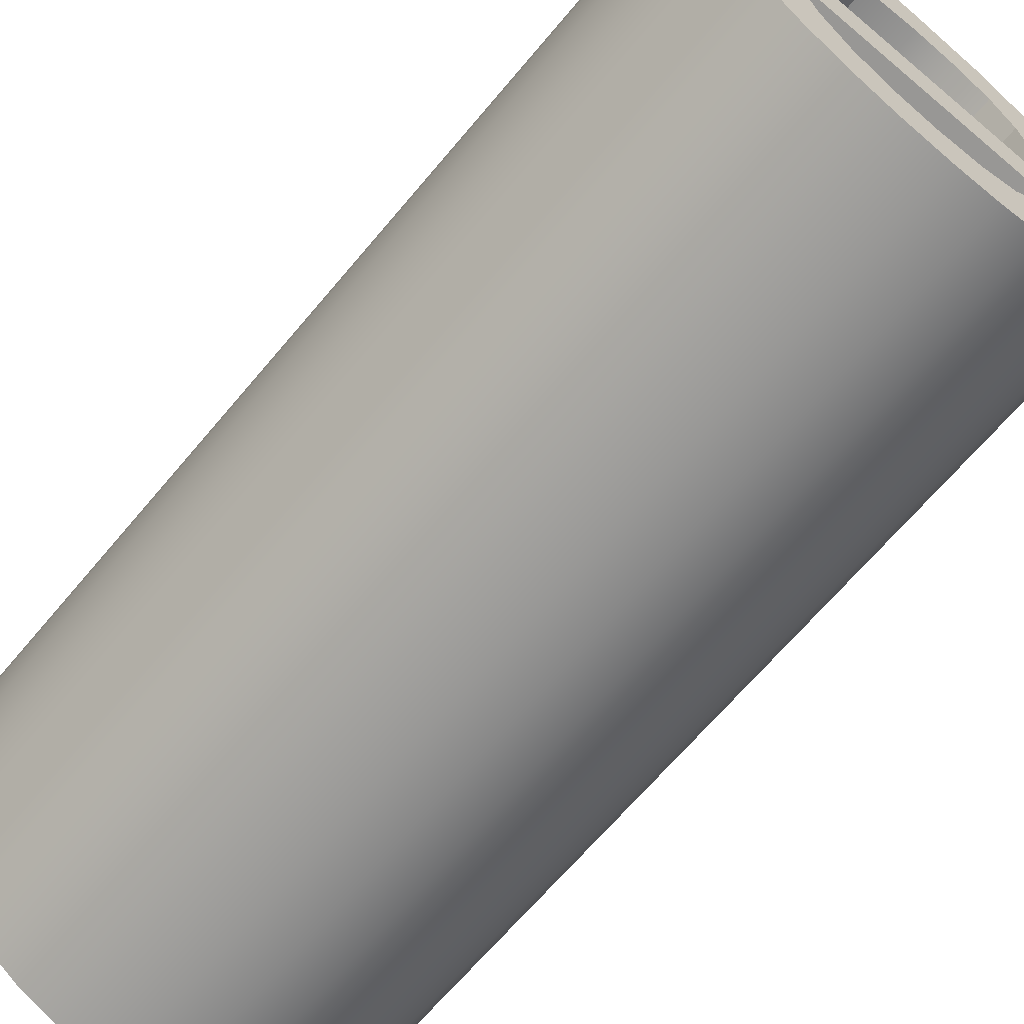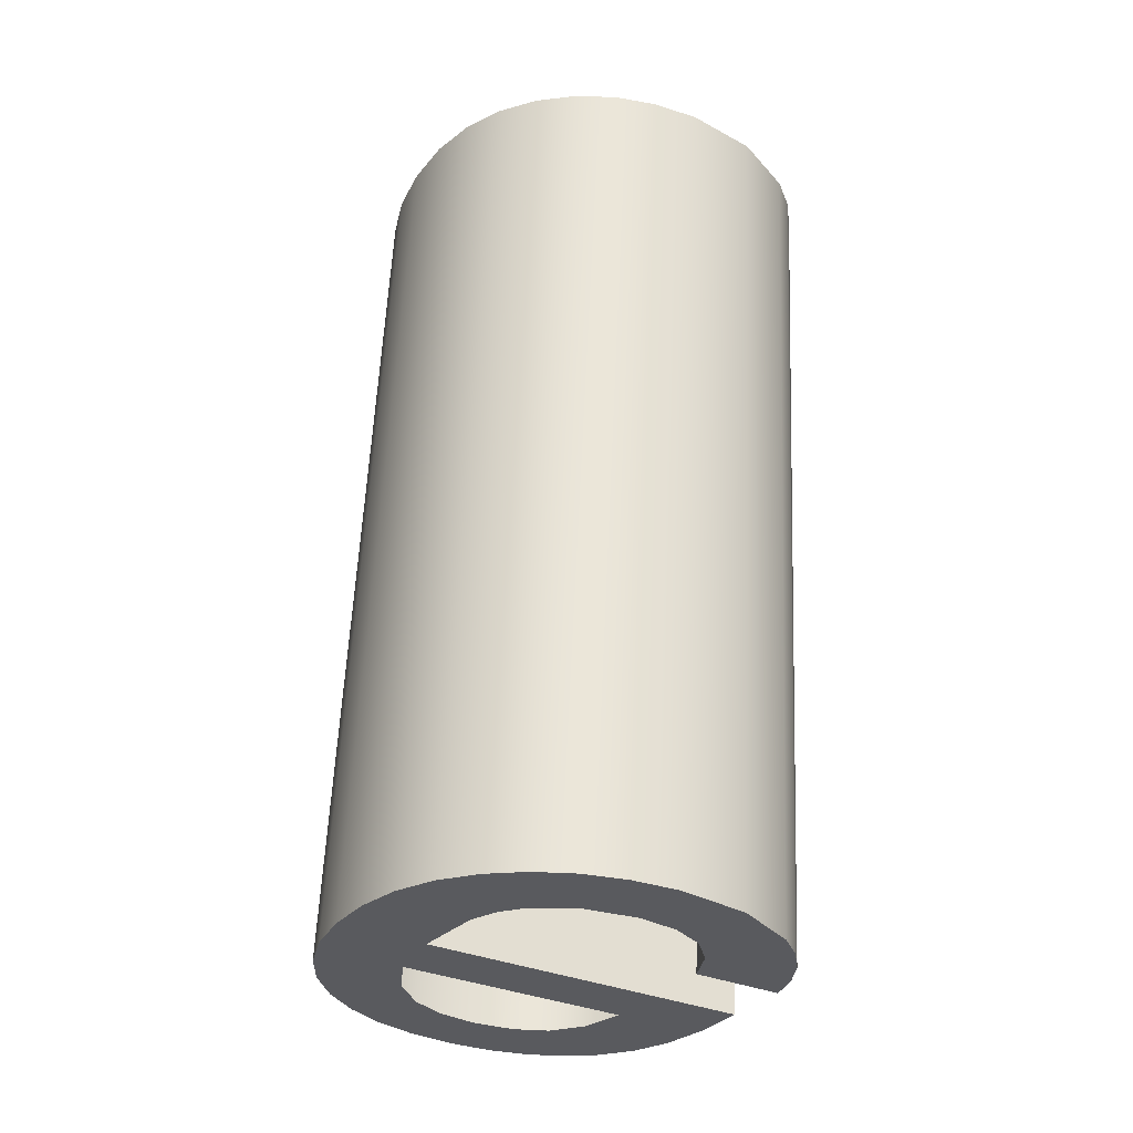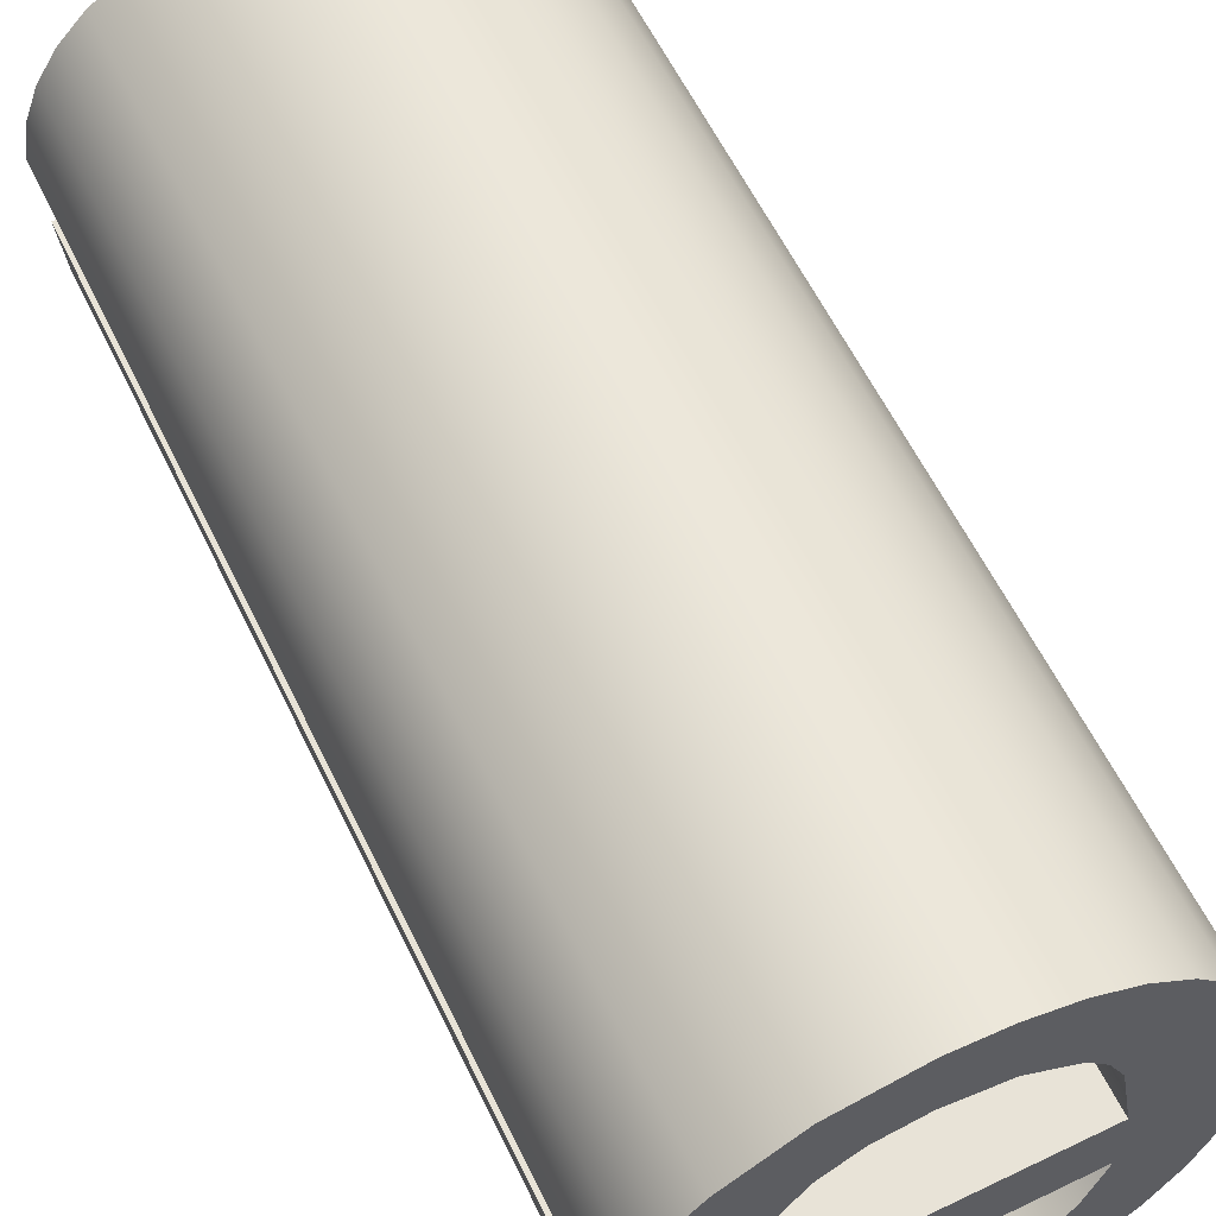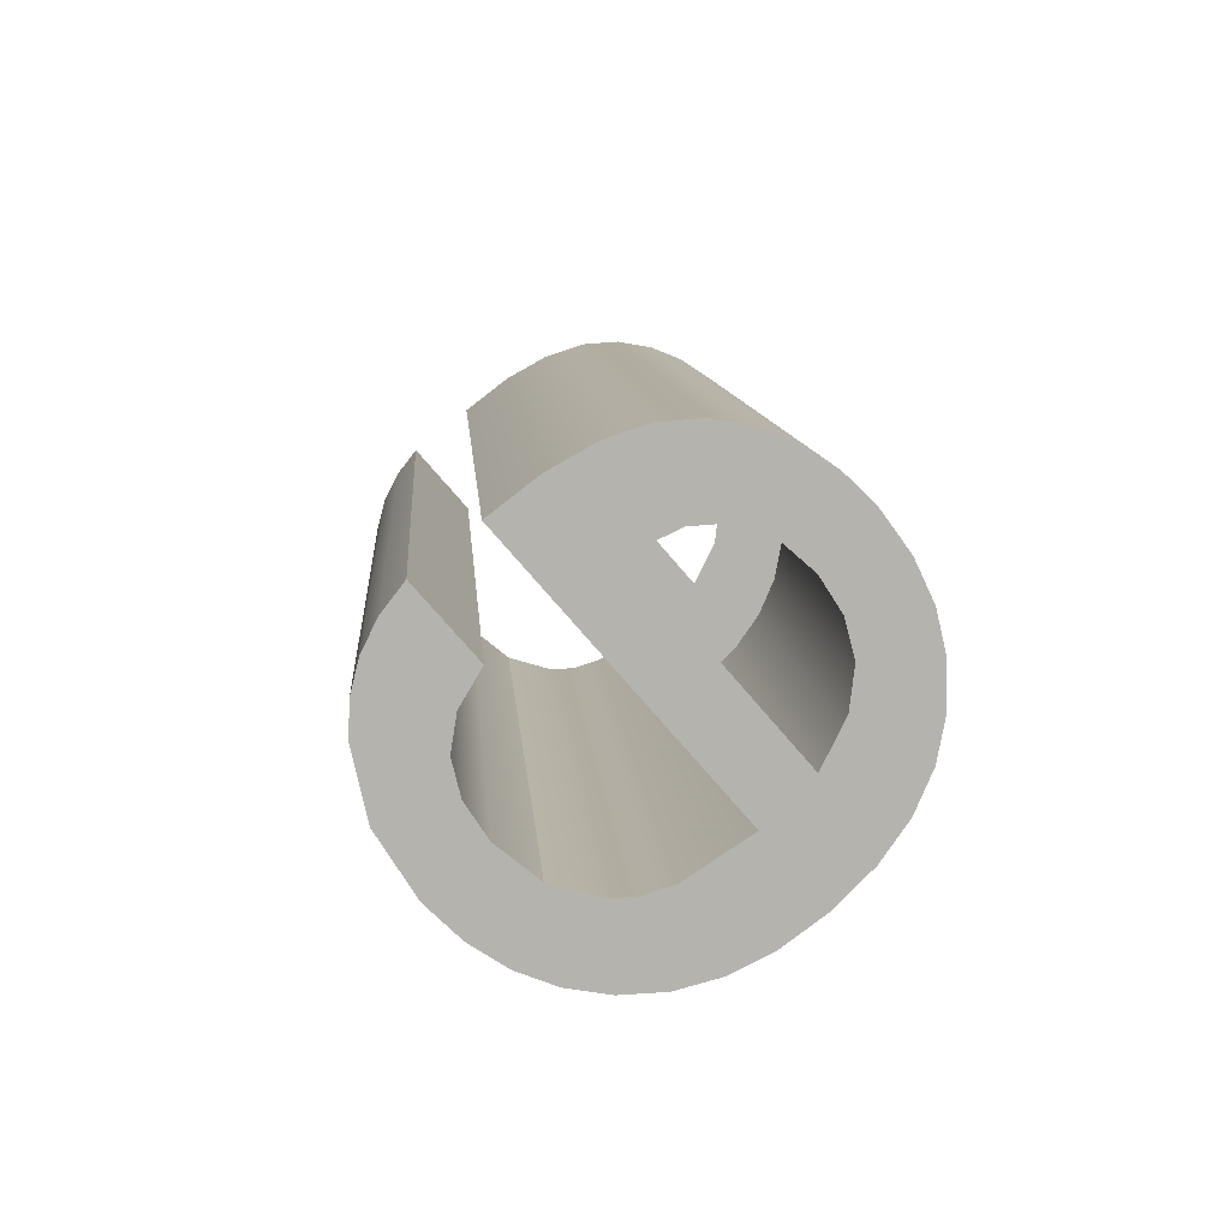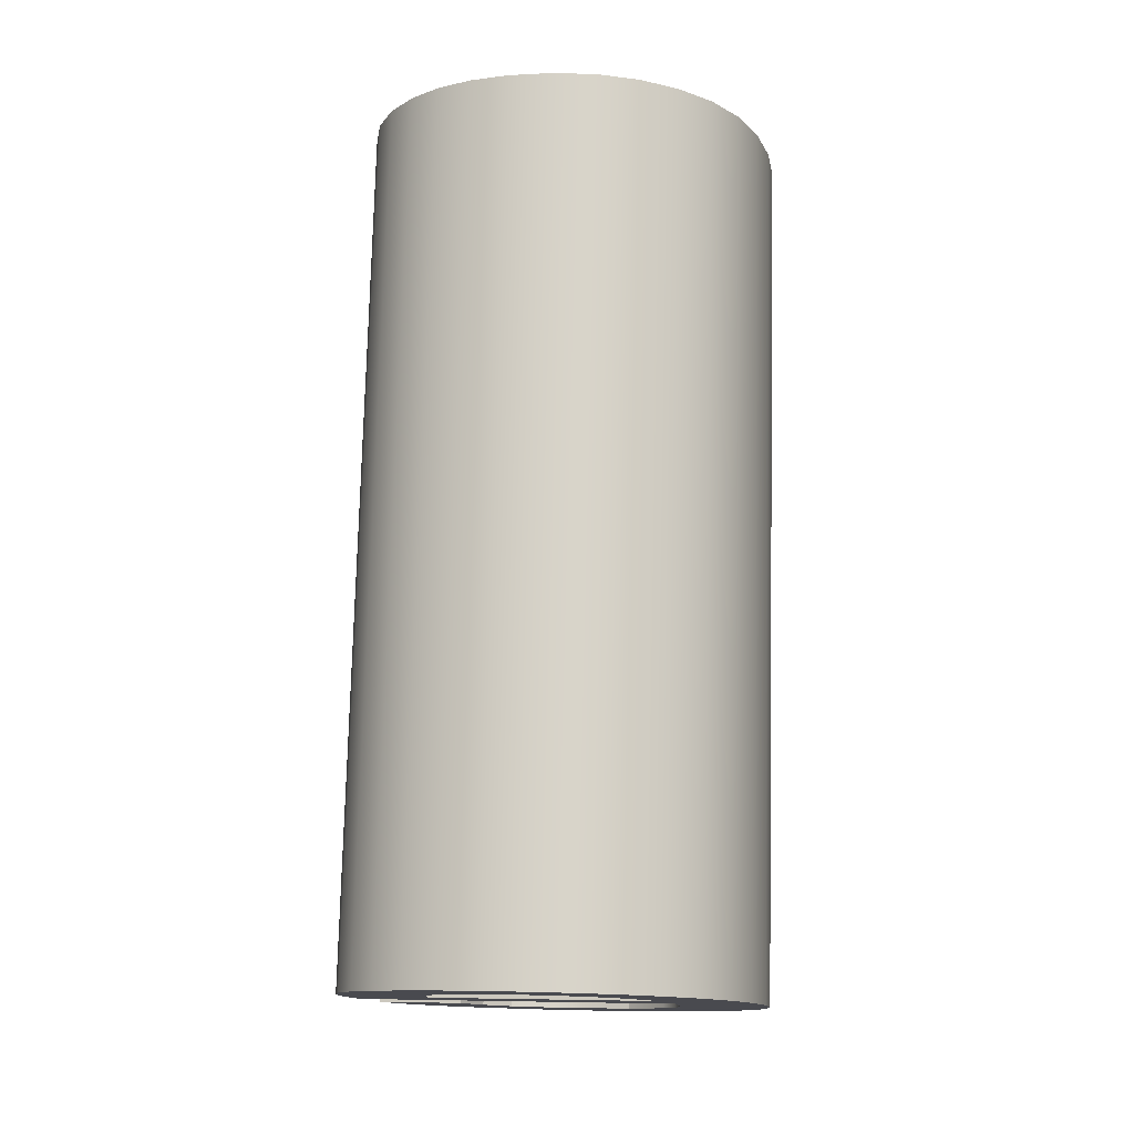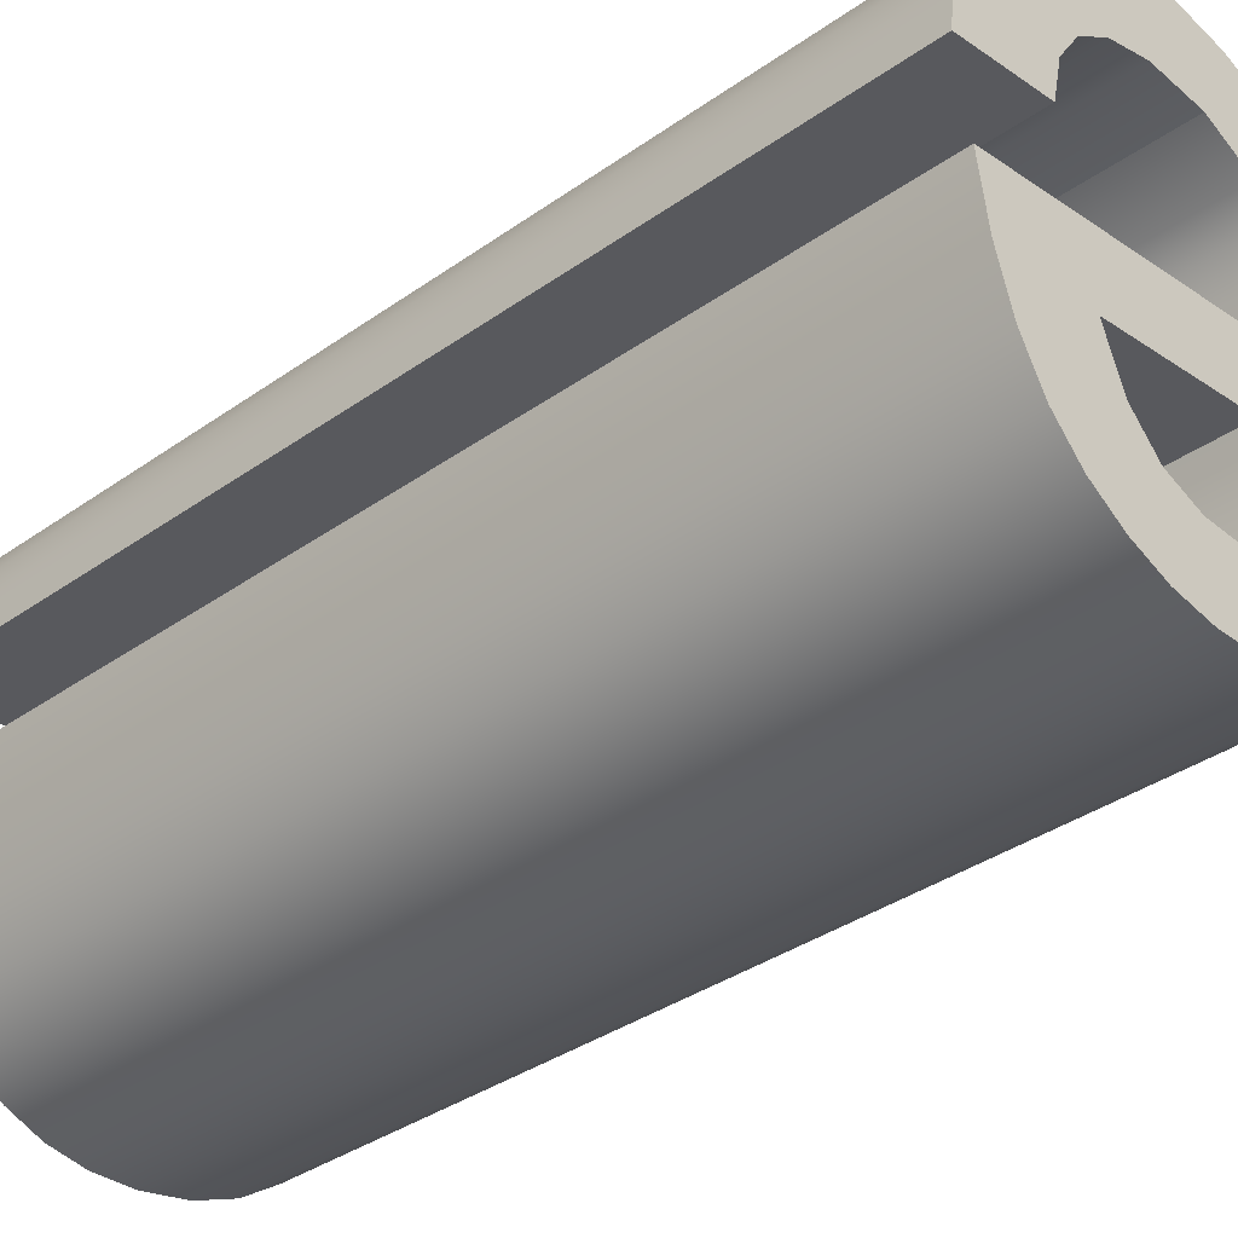
<metadata>
{"format":"obj","ext":"obj","renderer":"f3d","projection":"perspective","resolution":1024,"background":"white","views":[{"elev":-73.1,"azim":-40.0,"up":"+Z"},{"elev":-36.7,"azim":-27.2,"up":"+Y"},{"elev":65.2,"azim":154.3,"up":"+Z"},{"elev":-75.9,"azim":130.7,"up":"+Y"},{"elev":-7.9,"azim":-165.7,"up":"+Y"},{"elev":-26.9,"azim":133.1,"up":"+Z"}]}
</metadata>
<code>
o #ID1136
v 0.5435 0.06982 -0.2018
v 0.5432 0.05713 -0.2025
v 0.5432 0.06977 -0.2012
v 0.5435 0.05718 -0.2031
v 0.5431 0.05706 -0.2019
v 0.5431 0.05692 -0.2004
v 0.543 0.05699 -0.2011
v 0.5432 0.05713 -0.2025
v 0.5432 0.05685 -0.1997
v 0.5435 0.05718 -0.2031
v 0.5435 0.05679 -0.1992
v 0.5439 0.05723 -0.2036
v 0.5439 0.05674 -0.1987
v 0.5444 0.05727 -0.204
v 0.5443 0.05699 -0.2011
v 0.5443 0.05708 -0.202
v 0.5446 0.05715 -0.2027
v 0.5449 0.0573 -0.2042
v 0.545 0.05719 -0.2032
v 0.5455 0.05732 -0.2044
v 0.5455 0.05722 -0.2034
v 0.5461 0.05722 -0.2035
v 0.5462 0.05732 -0.2045
v 0.5467 0.05722 -0.2034
v 0.5468 0.05732 -0.2044
v 0.5471 0.05719 -0.2032
v 0.5473 0.0573 -0.2043
v 0.5474 0.05715 -0.2027
v 0.5478 0.05728 -0.204
v 0.5476 0.05708 -0.202
v 0.549 0.05699 -0.2011
v 0.5482 0.05724 -0.2037
v 0.5485 0.0572 -0.2032
v 0.5488 0.05714 -0.2027
v 0.5489 0.05707 -0.2019
v 0.5444 0.0567 -0.1983
v 0.5444 0.05688 -0.2
v 0.5449 0.05668 -0.198
v 0.5446 0.05684 -0.1996
v 0.5448 0.05681 -0.1993
v 0.5454 0.05677 -0.199
v 0.5455 0.05666 -0.1978
v 0.5462 0.05676 -0.1988
v 0.5462 0.05665 -0.1978
v 0.5468 0.05677 -0.1989
v 0.5472 0.05667 -0.1979
v 0.5472 0.05679 -0.1991
v 0.5481 0.05672 -0.1984
v 0.5476 0.05683 -0.1995
v 0.5477 0.05688 -0.2001
v 0.549 0.05688 -0.2001
v 0.5485 0.05675 -0.1988
v 0.5487 0.05679 -0.1992
v 0.5489 0.05684 -0.1996
v 0.5431 0.05706 -0.2019
v 0.5431 0.0697 -0.2006
v 0.5431 0.06955 -0.1991
v 0.5431 0.0697 -0.2006
v 0.543 0.06963 -0.1999
v 0.5432 0.06949 -0.1985
v 0.5432 0.06977 -0.2012
v 0.5435 0.06943 -0.1979
v 0.5435 0.06982 -0.2018
v 0.5439 0.06938 -0.1974
v 0.5439 0.06987 -0.2023
v 0.5444 0.06934 -0.197
v 0.5443 0.06963 -0.1999
v 0.5444 0.06952 -0.1988
v 0.5449 0.06932 -0.1967
v 0.5446 0.06948 -0.1984
v 0.5448 0.06945 -0.1981
v 0.5454 0.06941 -0.1977
v 0.5455 0.0693 -0.1966
v 0.5462 0.0694 -0.1976
v 0.5462 0.06929 -0.1965
v 0.5472 0.06931 -0.1967
v 0.5468 0.0694 -0.1976
v 0.5472 0.06943 -0.1979
v 0.5481 0.06936 -0.1972
v 0.5476 0.06947 -0.1983
v 0.5477 0.06952 -0.1988
v 0.549 0.06952 -0.1988
v 0.5485 0.06939 -0.1975
v 0.5487 0.06943 -0.1979
v 0.5489 0.06947 -0.1983
v 0.549 0.06963 -0.1999
v 0.5443 0.06972 -0.2008
v 0.5476 0.06972 -0.2008
v 0.5478 0.06992 -0.2028
v 0.5482 0.06988 -0.2024
v 0.5485 0.06984 -0.202
v 0.5488 0.06978 -0.2014
v 0.5489 0.06971 -0.2007
v 0.5444 0.06991 -0.2027
v 0.5446 0.06979 -0.2015
v 0.5449 0.06994 -0.203
v 0.545 0.06983 -0.2019
v 0.5455 0.06996 -0.2031
v 0.5455 0.06986 -0.2021
v 0.5461 0.06986 -0.2022
v 0.5462 0.06996 -0.2032
v 0.5467 0.06986 -0.2021
v 0.5468 0.06996 -0.2031
v 0.5471 0.06983 -0.2019
v 0.5473 0.06994 -0.203
v 0.5474 0.06979 -0.2015
v 0.5439 0.06987 -0.2023
v 0.5439 0.05723 -0.2036
v 0.5489 0.05684 -0.1996
v 0.549 0.06952 -0.1988
v 0.5489 0.06947 -0.1983
v 0.549 0.05688 -0.2001
v 0.5487 0.06943 -0.1979
v 0.5487 0.05679 -0.1992
v 0.5485 0.06939 -0.1975
v 0.5485 0.05675 -0.1988
v 0.5481 0.06936 -0.1972
v 0.5481 0.05672 -0.1984
v 0.5472 0.06931 -0.1967
v 0.5472 0.05667 -0.1979
v 0.5462 0.06929 -0.1965
v 0.5462 0.05665 -0.1978
v 0.5455 0.05666 -0.1978
v 0.5455 0.0693 -0.1966
v 0.5449 0.06932 -0.1967
v 0.5449 0.05668 -0.198
v 0.5444 0.0567 -0.1983
v 0.5444 0.06934 -0.197
v 0.5439 0.05674 -0.1987
v 0.5439 0.06938 -0.1974
v 0.5435 0.06943 -0.1979
v 0.5435 0.05679 -0.1992
v 0.5432 0.05685 -0.1997
v 0.5432 0.06949 -0.1985
v 0.5431 0.06955 -0.1991
v 0.5431 0.05692 -0.2004
v 0.543 0.06963 -0.1999
v 0.543 0.05699 -0.2011
v 0.5444 0.05727 -0.204
v 0.5444 0.06991 -0.2027
v 0.5449 0.0573 -0.2042
v 0.5449 0.06994 -0.203
v 0.5455 0.06996 -0.2031
v 0.5455 0.05732 -0.2044
v 0.5462 0.05732 -0.2045
v 0.5462 0.06996 -0.2032
v 0.5468 0.06996 -0.2031
v 0.5468 0.05732 -0.2044
v 0.5473 0.06994 -0.203
v 0.5473 0.0573 -0.2043
v 0.5478 0.05728 -0.204
v 0.5478 0.06992 -0.2028
v 0.5482 0.06988 -0.2024
v 0.5482 0.05724 -0.2037
v 0.5485 0.06984 -0.202
v 0.5485 0.0572 -0.2032
v 0.5488 0.06978 -0.2014
v 0.5488 0.05714 -0.2027
v 0.5489 0.06971 -0.2007
v 0.5489 0.05707 -0.2019
v 0.549 0.06963 -0.1999
v 0.549 0.05699 -0.2011
v 0.549 0.06963 -0.1999
v 0.5443 0.05699 -0.2011
v 0.549 0.05699 -0.2011
v 0.5443 0.06963 -0.1999
v 0.5443 0.05699 -0.2011
v 0.5444 0.06952 -0.1988
v 0.5444 0.05688 -0.2
v 0.5443 0.06963 -0.1999
v 0.5446 0.06948 -0.1984
v 0.5446 0.05684 -0.1996
v 0.5448 0.06945 -0.1981
v 0.5448 0.05681 -0.1993
v 0.5454 0.06941 -0.1977
v 0.5454 0.05677 -0.199
v 0.5454 0.05677 -0.199
v 0.5462 0.0694 -0.1976
v 0.5462 0.05676 -0.1988
v 0.5454 0.06941 -0.1977
v 0.5468 0.05677 -0.1989
v 0.5468 0.0694 -0.1976
v 0.5472 0.06943 -0.1979
v 0.5472 0.05679 -0.1991
v 0.5472 0.06943 -0.1979
v 0.5476 0.05683 -0.1995
v 0.5472 0.05679 -0.1991
v 0.5476 0.06947 -0.1983
v 0.5477 0.06952 -0.1988
v 0.5476 0.05683 -0.1995
v 0.5476 0.06947 -0.1983
v 0.5477 0.05688 -0.2001
v 0.5477 0.06952 -0.1988
v 0.549 0.05688 -0.2001
v 0.5477 0.05688 -0.2001
v 0.549 0.06952 -0.1988
f 1 2 3
f 3 2 1
f 2 1 4
f 4 1 2
f 5 6 7
f 7 6 5
f 6 5 8
f 8 5 6
f 6 8 9
f 9 8 6
f 9 8 10
f 10 8 9
f 9 10 11
f 11 10 9
f 11 10 12
f 12 10 11
f 11 12 13
f 13 12 11
f 13 12 14
f 14 12 13
f 13 14 15
f 15 14 13
f 15 14 16
f 16 14 15
f 16 14 17
f 17 14 16
f 17 14 18
f 18 14 17
f 17 18 19
f 19 18 17
f 19 18 20
f 20 18 19
f 19 20 21
f 21 20 19
f 21 20 22
f 22 20 21
f 22 20 23
f 23 20 22
f 22 23 24
f 24 23 22
f 24 23 25
f 25 23 24
f 24 25 26
f 26 25 24
f 26 25 27
f 27 25 26
f 26 27 28
f 28 27 26
f 28 27 29
f 29 27 28
f 28 29 30
f 30 29 28
f 16 31 15
f 15 31 16
f 31 16 30
f 30 16 31
f 31 30 29
f 29 30 31
f 31 29 32
f 32 29 31
f 31 32 33
f 33 32 31
f 31 33 34
f 34 33 31
f 31 34 35
f 35 34 31
f 15 36 13
f 13 36 15
f 36 15 37
f 37 15 36
f 36 37 38
f 38 37 36
f 38 37 39
f 39 37 38
f 38 39 40
f 40 39 38
f 38 40 41
f 41 40 38
f 38 41 42
f 42 41 38
f 42 41 43
f 43 41 42
f 42 43 44
f 44 43 42
f 44 43 45
f 45 43 44
f 44 45 46
f 46 45 44
f 46 45 47
f 47 45 46
f 46 47 48
f 48 47 46
f 48 47 49
f 49 47 48
f 48 49 50
f 50 49 48
f 48 50 51
f 51 50 48
f 48 51 52
f 52 51 48
f 52 51 53
f 53 51 52
f 53 51 54
f 54 51 53
f 3 55 56
f 56 55 3
f 55 3 2
f 2 3 55
f 57 58 59
f 59 58 57
f 58 57 60
f 60 57 58
f 58 60 61
f 61 60 58
f 61 60 62
f 62 60 61
f 61 62 63
f 63 62 61
f 63 62 64
f 64 62 63
f 63 64 65
f 65 64 63
f 65 64 66
f 66 64 65
f 65 66 67
f 67 66 65
f 67 66 68
f 68 66 67
f 68 66 69
f 69 66 68
f 68 69 70
f 70 69 68
f 70 69 71
f 71 69 70
f 71 69 72
f 72 69 71
f 72 69 73
f 73 69 72
f 72 73 74
f 74 73 72
f 74 73 75
f 75 73 74
f 74 75 76
f 76 75 74
f 74 76 77
f 77 76 74
f 77 76 78
f 78 76 77
f 78 76 79
f 79 76 78
f 78 79 80
f 80 79 78
f 80 79 81
f 81 79 80
f 81 79 82
f 82 79 81
f 82 79 83
f 83 79 82
f 82 83 84
f 84 83 82
f 82 84 85
f 85 84 82
f 86 87 67
f 67 87 86
f 87 86 88
f 88 86 87
f 88 86 89
f 89 86 88
f 89 86 90
f 90 86 89
f 90 86 91
f 91 86 90
f 91 86 92
f 92 86 91
f 92 86 93
f 93 86 92
f 67 94 65
f 65 94 67
f 94 67 87
f 87 67 94
f 94 87 95
f 95 87 94
f 94 95 96
f 96 95 94
f 96 95 97
f 97 95 96
f 96 97 98
f 98 97 96
f 98 97 99
f 99 97 98
f 98 99 100
f 100 99 98
f 98 100 101
f 101 100 98
f 101 100 102
f 102 100 101
f 101 102 103
f 103 102 101
f 103 102 104
f 104 102 103
f 103 104 105
f 105 104 103
f 105 104 106
f 106 104 105
f 105 106 89
f 89 106 105
f 89 106 88
f 88 106 89
f 107 4 1
f 1 4 107
f 4 107 108
f 108 107 4
f 109 110 111
f 111 110 109
f 110 109 112
f 112 109 110
f 109 113 114
f 114 113 109
f 113 109 111
f 111 109 113
f 114 115 116
f 116 115 114
f 115 114 113
f 113 114 115
f 116 117 118
f 118 117 116
f 117 116 115
f 115 116 117
f 118 119 120
f 120 119 118
f 119 118 117
f 117 118 119
f 120 121 122
f 122 121 120
f 121 120 119
f 119 120 121
f 121 123 122
f 122 123 121
f 123 121 124
f 124 121 123
f 123 125 126
f 126 125 123
f 125 123 124
f 124 123 125
f 125 127 126
f 126 127 125
f 127 125 128
f 128 125 127
f 128 129 127
f 127 129 128
f 129 128 130
f 130 128 129
f 131 129 130
f 130 129 131
f 129 131 132
f 132 131 129
f 131 133 132
f 132 133 131
f 133 131 134
f 134 131 133
f 135 133 134
f 134 133 135
f 133 135 136
f 136 135 133
f 137 136 135
f 135 136 137
f 136 137 138
f 138 137 136
f 56 138 137
f 137 138 56
f 138 56 55
f 55 56 138
f 107 139 108
f 108 139 107
f 139 107 140
f 140 107 139
f 140 141 139
f 139 141 140
f 141 140 142
f 142 140 141
f 141 143 144
f 144 143 141
f 143 141 142
f 142 141 143
f 143 145 144
f 144 145 143
f 145 143 146
f 146 143 145
f 145 147 148
f 148 147 145
f 147 145 146
f 146 145 147
f 148 149 150
f 150 149 148
f 149 148 147
f 147 148 149
f 149 151 150
f 150 151 149
f 151 149 152
f 152 149 151
f 151 153 154
f 154 153 151
f 153 151 152
f 152 151 153
f 154 155 156
f 156 155 154
f 155 154 153
f 153 154 155
f 156 157 158
f 158 157 156
f 157 156 155
f 155 156 157
f 158 159 160
f 160 159 158
f 159 158 157
f 157 158 159
f 160 161 162
f 162 161 160
f 161 160 159
f 159 160 161
f 163 164 165
f 165 164 163
f 164 163 166
f 166 163 164
f 167 168 169
f 169 168 167
f 168 167 170
f 170 167 168
f 169 171 172
f 172 171 169
f 171 169 168
f 168 169 171
f 172 173 174
f 174 173 172
f 173 172 171
f 171 172 173
f 174 175 176
f 176 175 174
f 175 174 173
f 173 174 175
f 177 178 179
f 179 178 177
f 178 177 180
f 180 177 178
f 178 181 179
f 179 181 178
f 181 178 182
f 182 178 181
f 181 183 184
f 184 183 181
f 183 181 182
f 182 181 183
f 185 186 187
f 187 186 185
f 186 185 188
f 188 185 186
f 189 190 191
f 191 190 189
f 190 189 192
f 192 189 190
f 193 194 195
f 195 194 193
f 194 193 196
f 196 193 194

</code>
